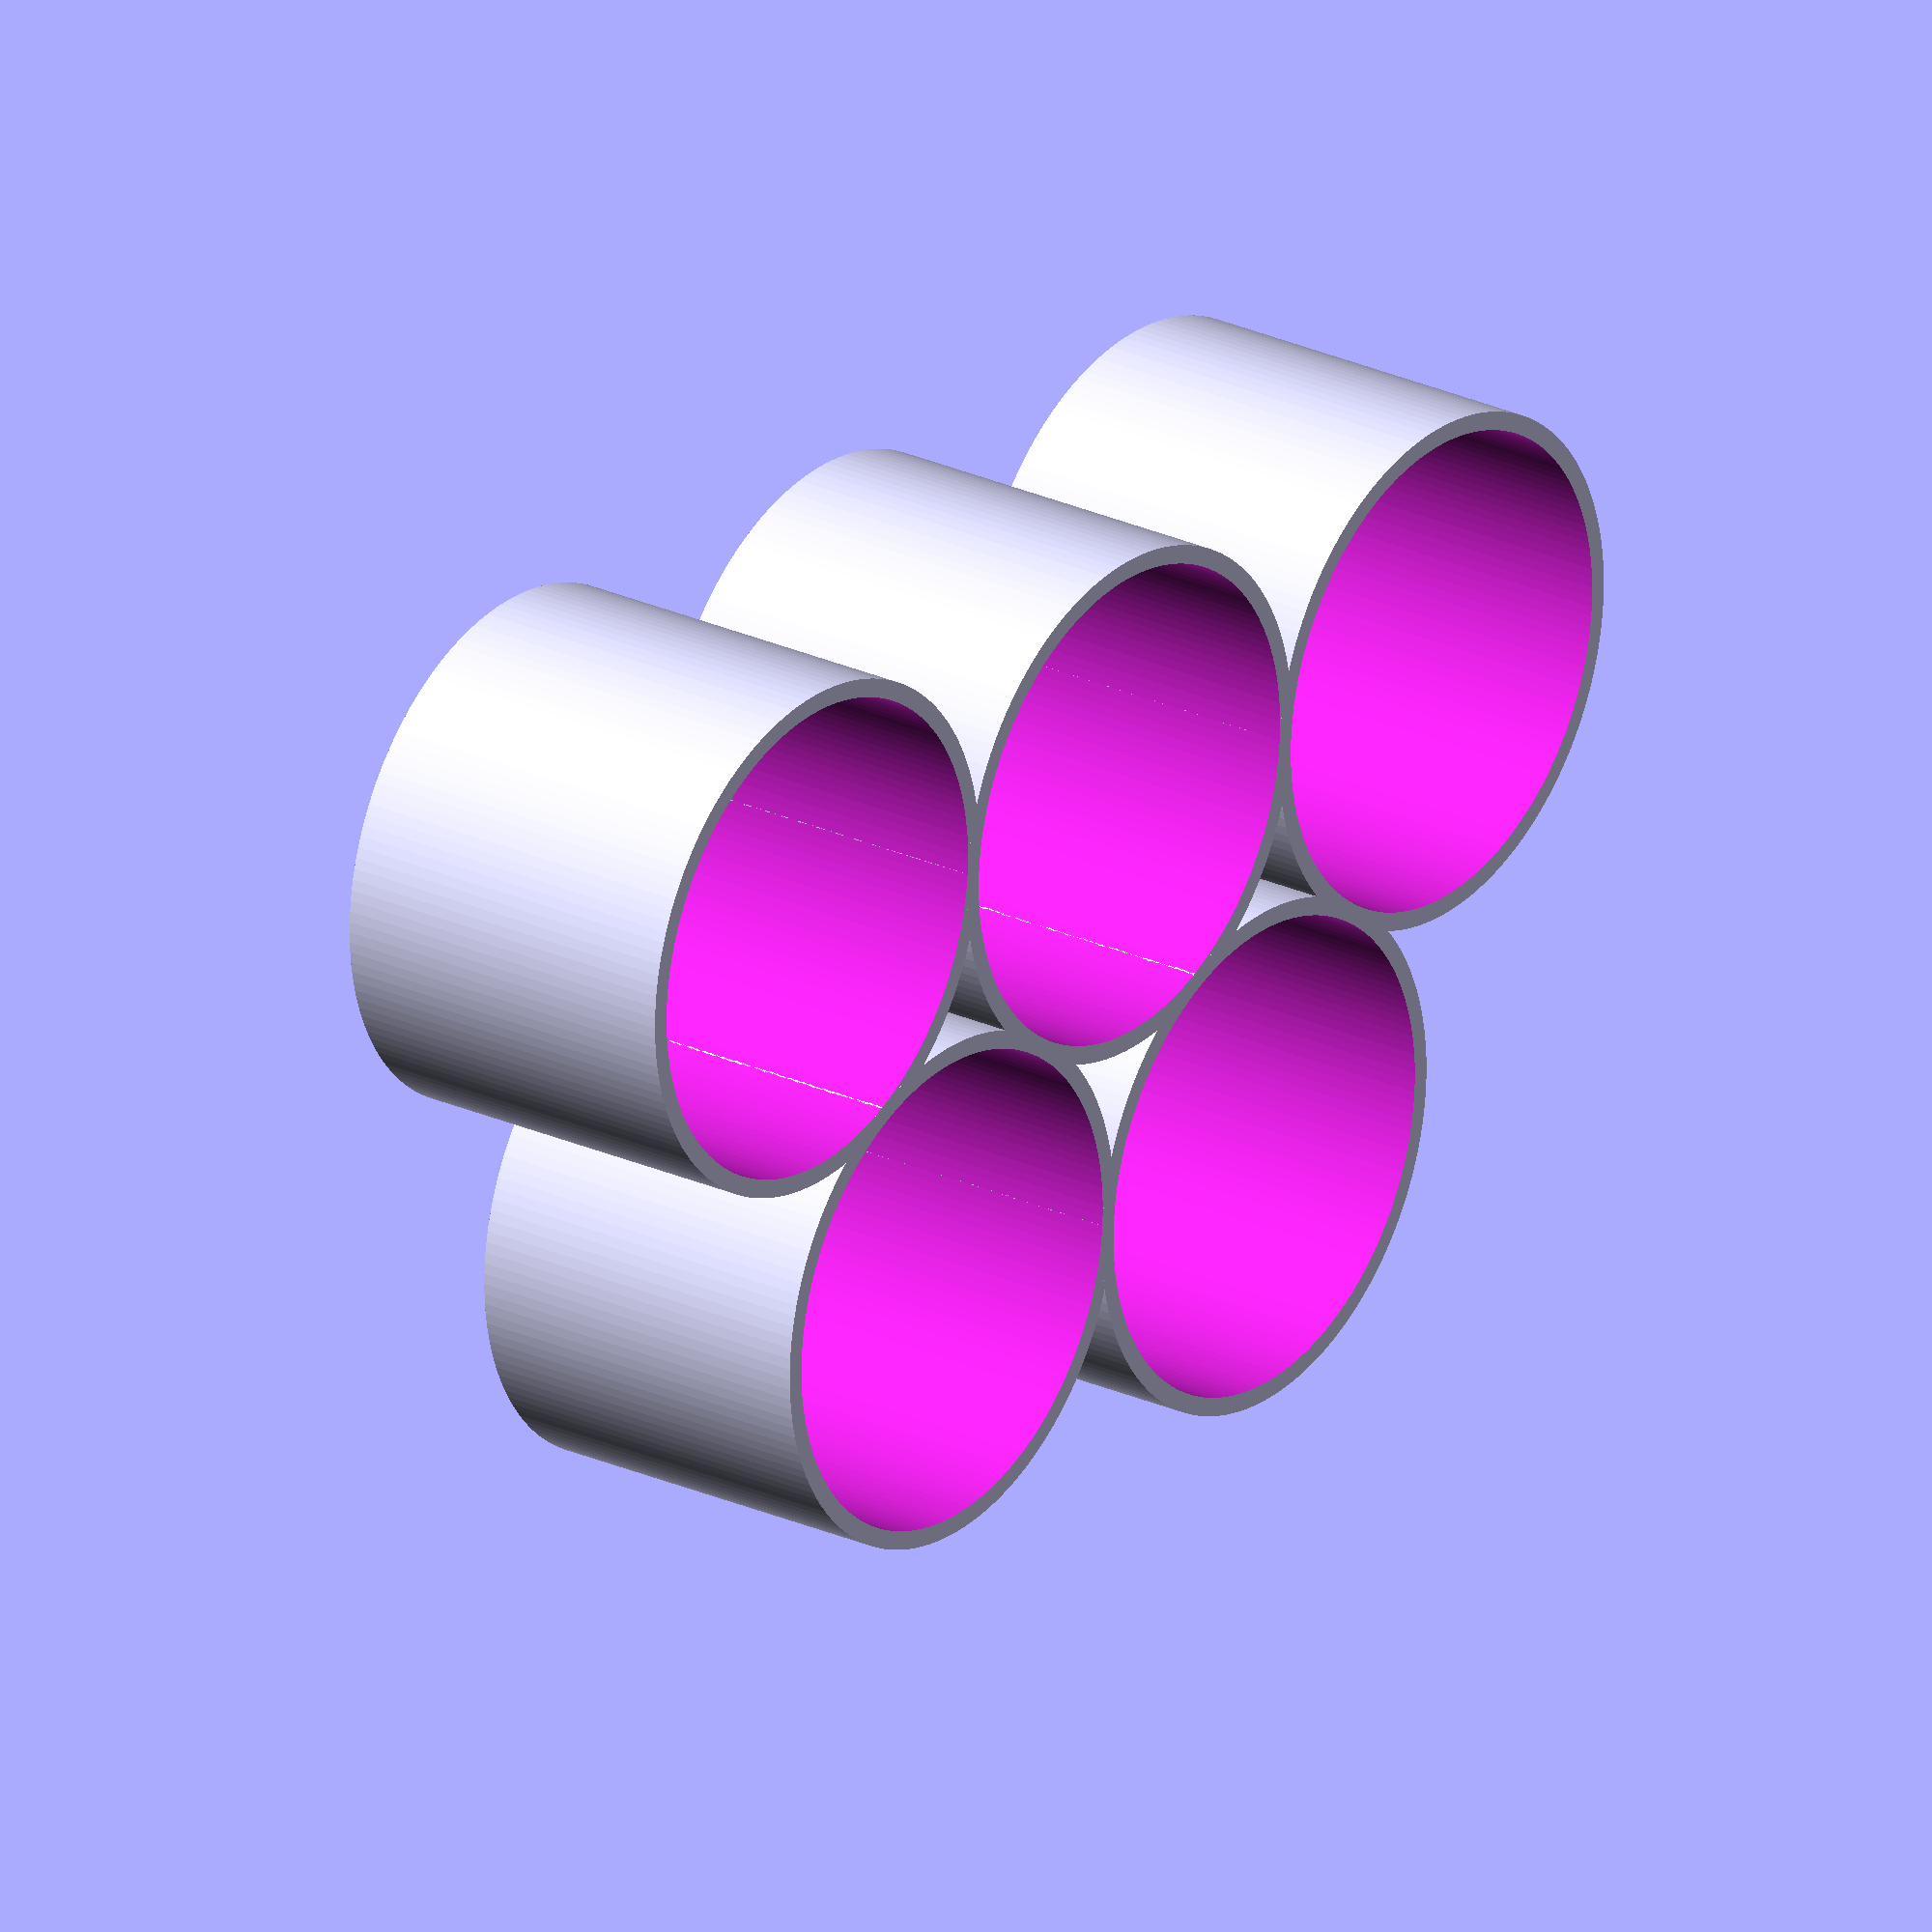
<openscad>
// -*- mode: SCAD ; c-file-style: "ellemtel" ; coding: utf-8 -*-
//
// Parametric hex-grid bottle tray
//
// © 2017 Roland Sieker <ospalh@gmail.com>
// Licence: CC-BY-SA 4.0
// Loosely based on thingiverse thing  1345795,
// https://www.thingiverse.com/thing:1345795
// by Ian Pegg, https://www.thingiverse.com/deckingman/about
// CC-BY, Feb 2016
// And using an idea (the holes) by Tomas Ebringer
// https://www.thingiverse.com/Shii/about
// https://www.thingiverse.com/thing:1751410
// CC-BY, Sep 2016


// ***************************************************
// Change these to your needs:
bottle_diameter = 50;  // In mm.
x_count = 3;  // Number of bottles in a long row
y_count = 2;  // Number of rows

// You will get (x_count * y_count) - (y_count/2) bottle positions. Even y_counts >= 4 look a bit odd.


// ***************************************************
// Change these if you have to
bottom_height = 1.8;  // How thick (mm) the bottom will be
// Will end up as a multiple of your layer height after slicing

wall_width = 2;  // how thick the walls will be (mm).
// Pick a multiple of your nozzle size and enough perimeters that you
// don't get infill.

clearance = 1; // Space added to the bottle diameter.
// Increase for looser fit and for shrinking prints.

height = 0.8 * bottle_diameter;  // Adjust to taste
hole_diameter = 0.5 * bottle_diameter;   // Adjust to taste. 0 for no hole

$fn = 150;  // This defines the smoothness.


// ***************************************************
// Change below only if you know what you are doing.

r_i = bottle_diameter/2 + clearance;
r_h = hole_diameter/2;

x_step= 2*r_i+wall_width;
y_step = x_step*sqrt(3)/2;
ms = 0.001; // Muggeseggele. To make the quick renderer work a little better.

for (y_c = [0:y_count-1])
{
   if (y_c%2==0)
   {
      // Even, long row
      for (x_c = [0:x_count-1])
      {
         one_holder(x_c*x_step, y_c*y_step);
      }
   }
   else
   {
      // Odd, short row
      for (x_c = [0:x_count-2])
      {
         one_holder((x_c+0.5)*x_step, y_c*y_step);
      }
   }
}

module one_holder(x_pos, y_pos)
{
   translate([x_pos, y_pos, 0])
   {
      difference()
      {
         cylinder (r=r_i+wall_width, h=height);
         translate([0, 0, bottom_height])
         {
            cylinder (r=r_i, h=height);
         }
         if (hole_diameter)
         {
            translate([0,0, -ms])
            {
               cylinder (r=r_h, h=bottom_height+2*ms);
            }
         }
      }
   }
}

</openscad>
<views>
elev=155.5 azim=4.5 roll=232.8 proj=o view=solid
</views>
